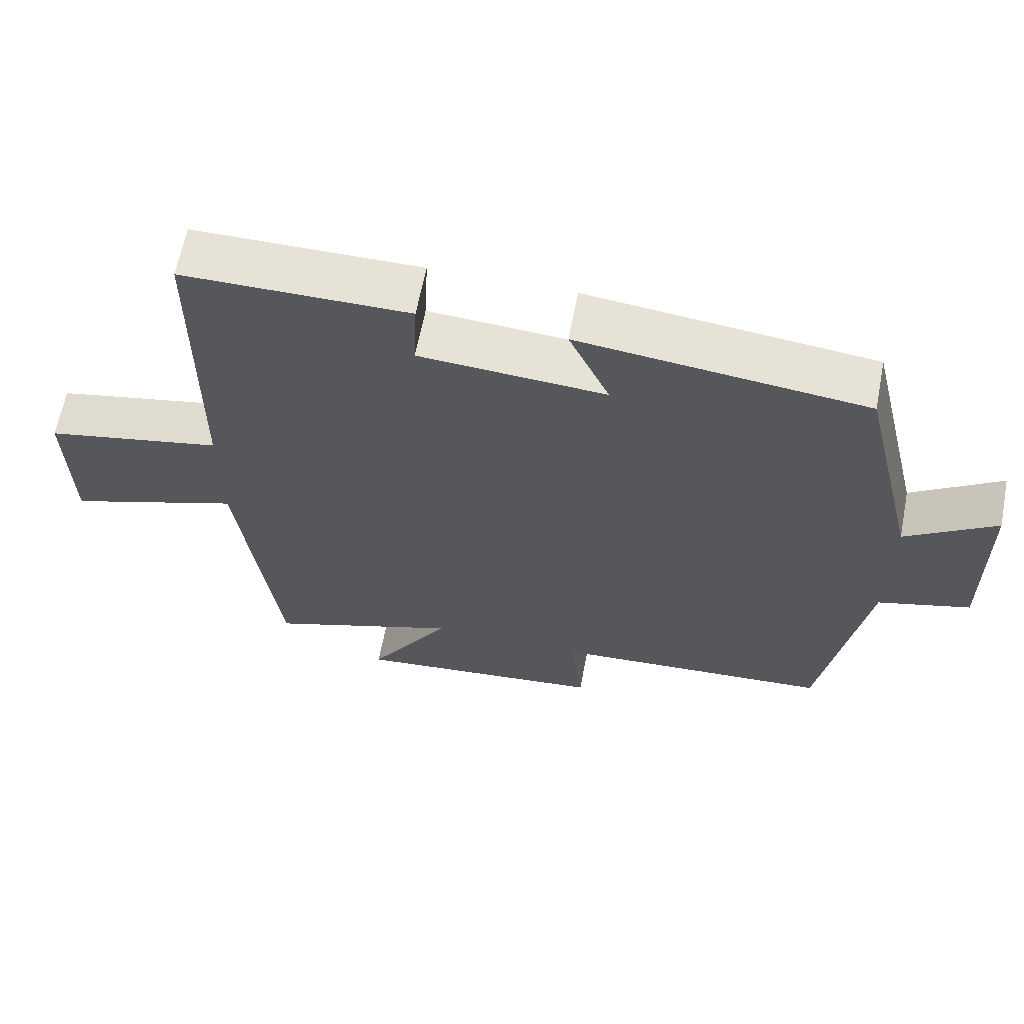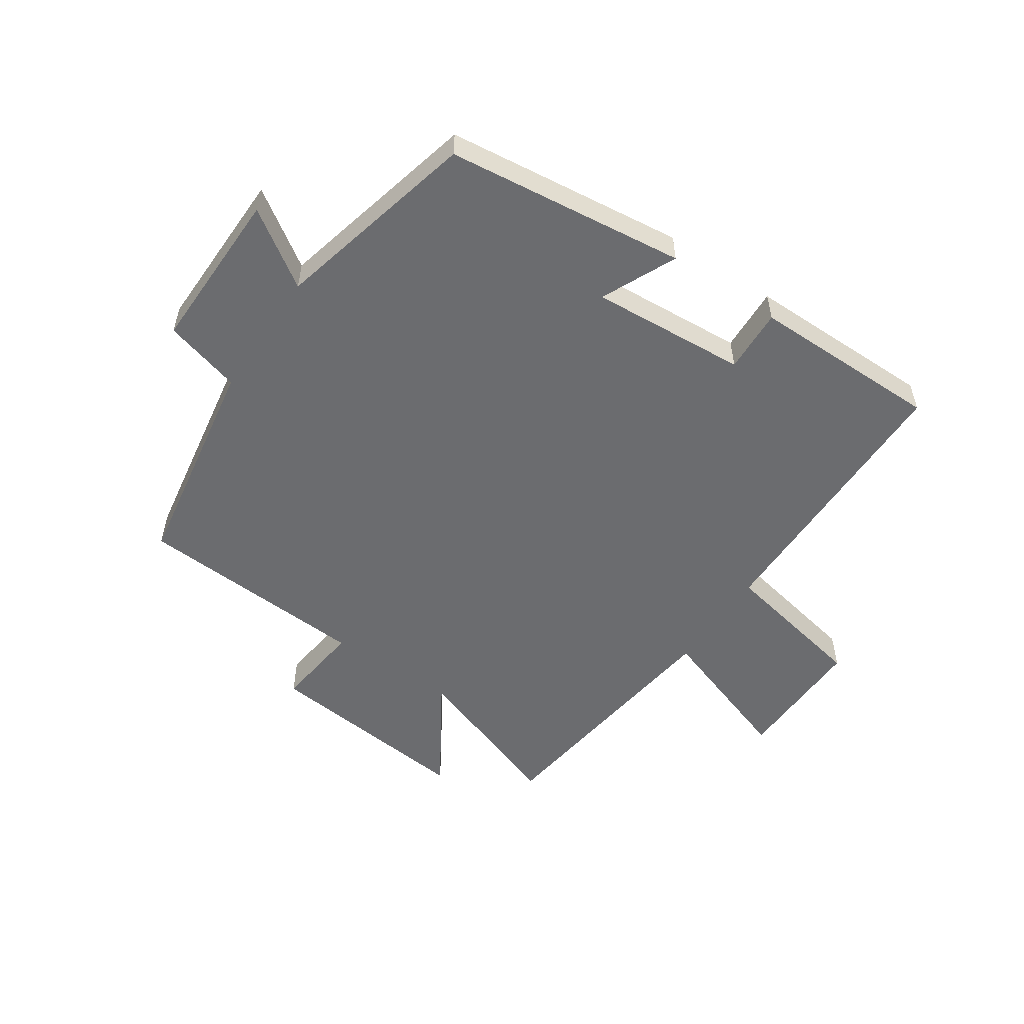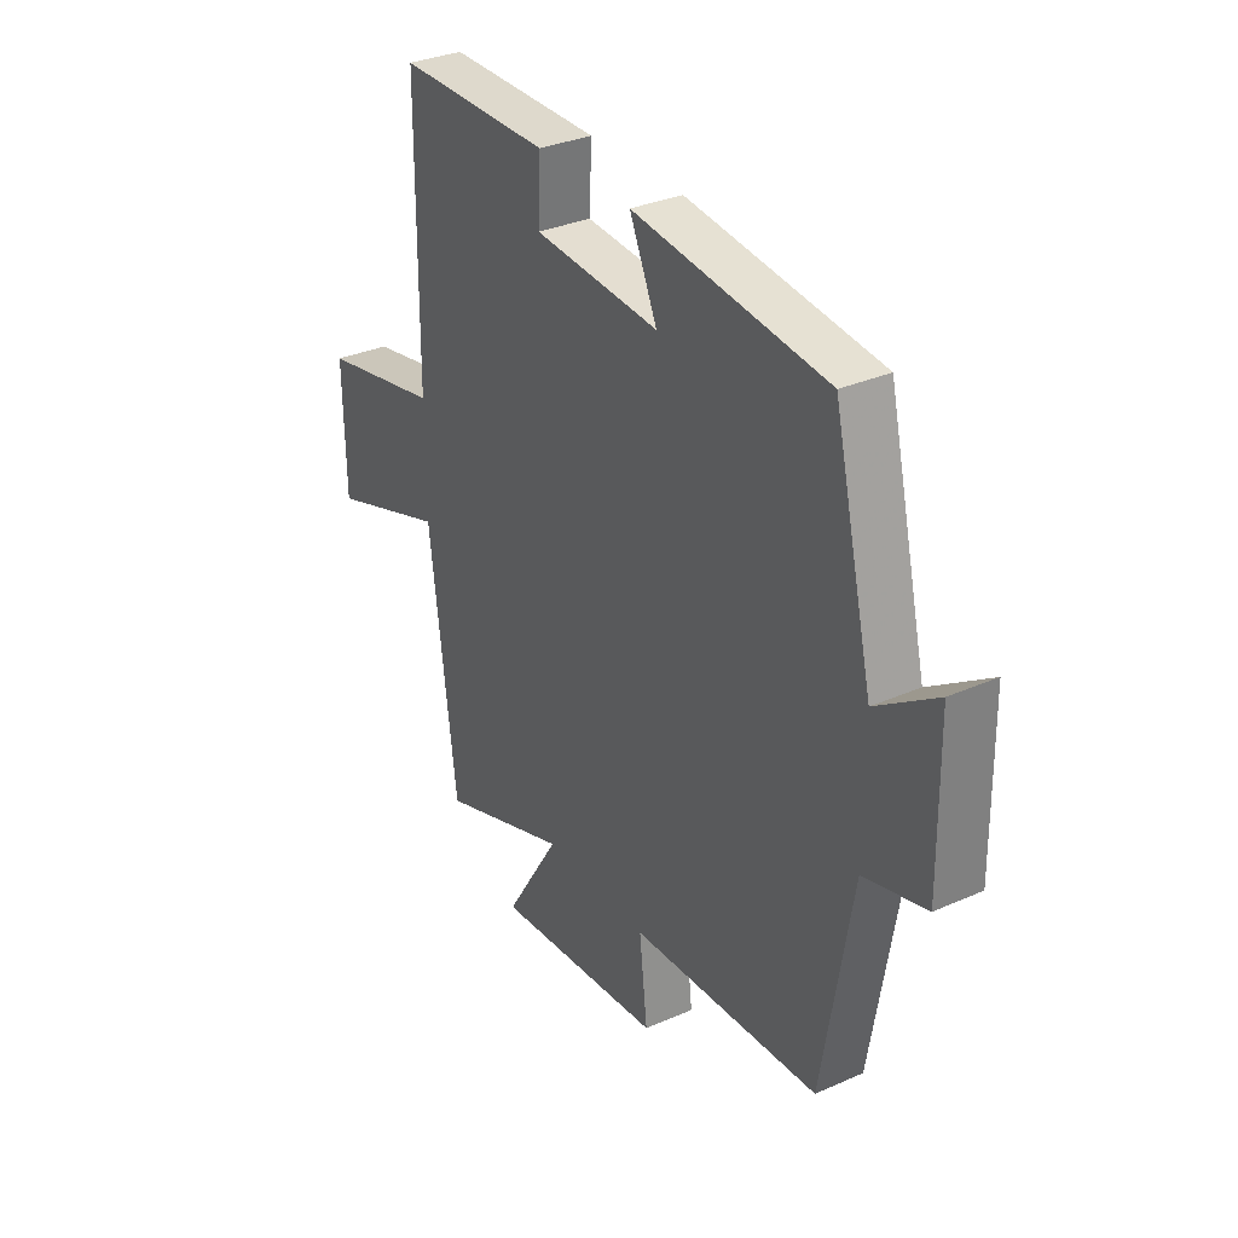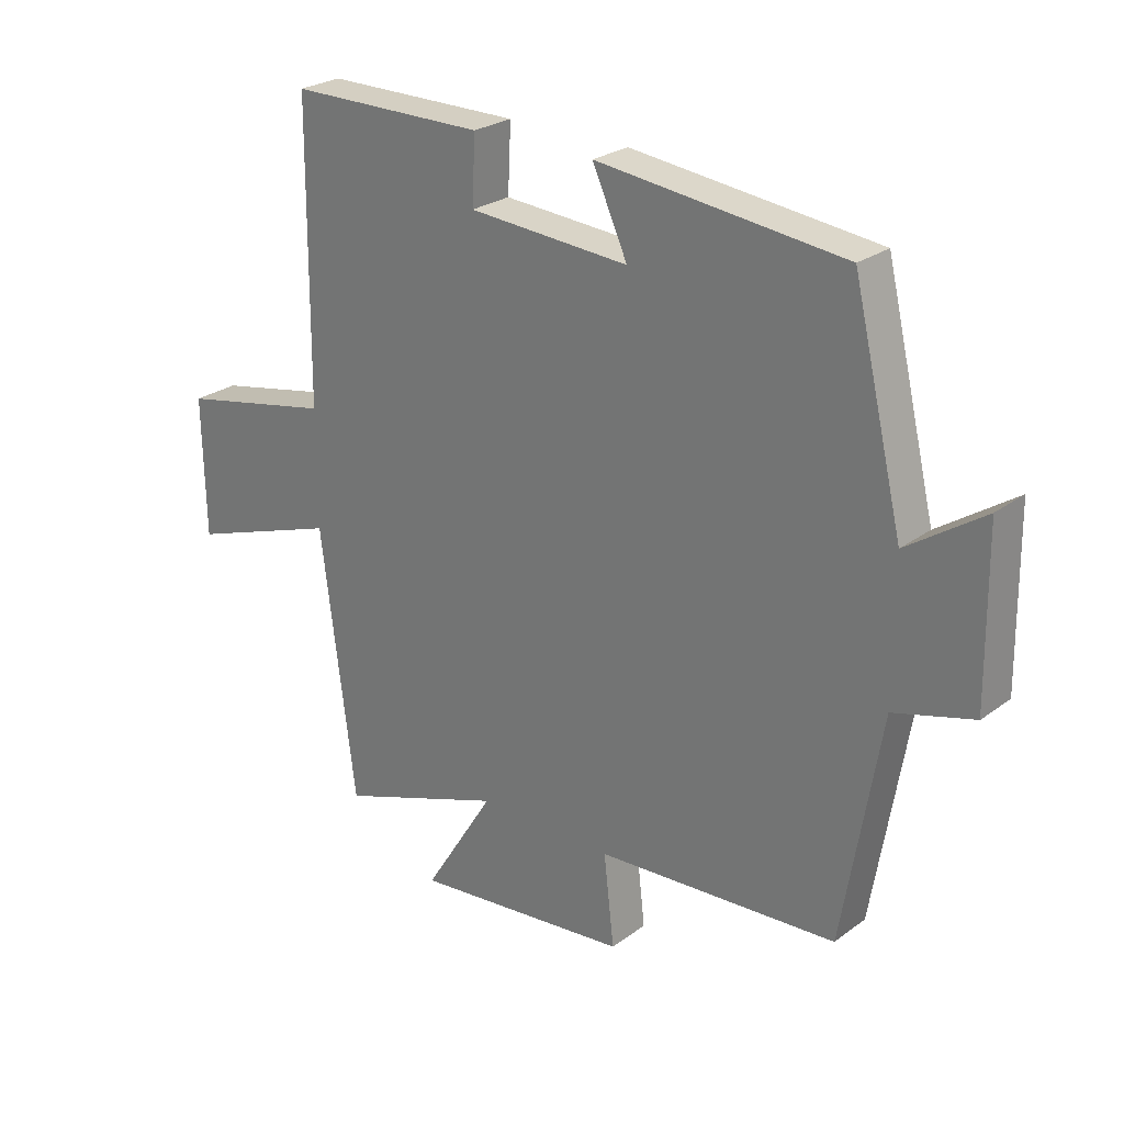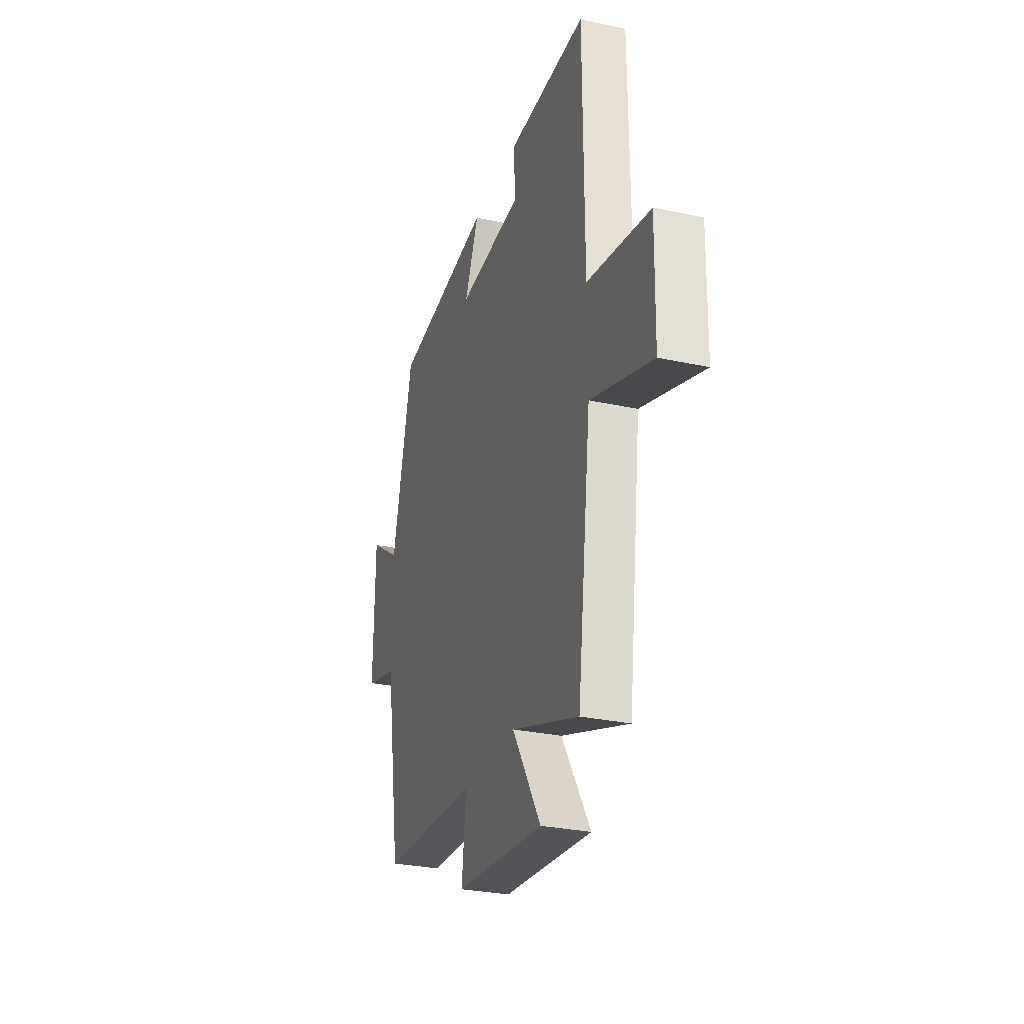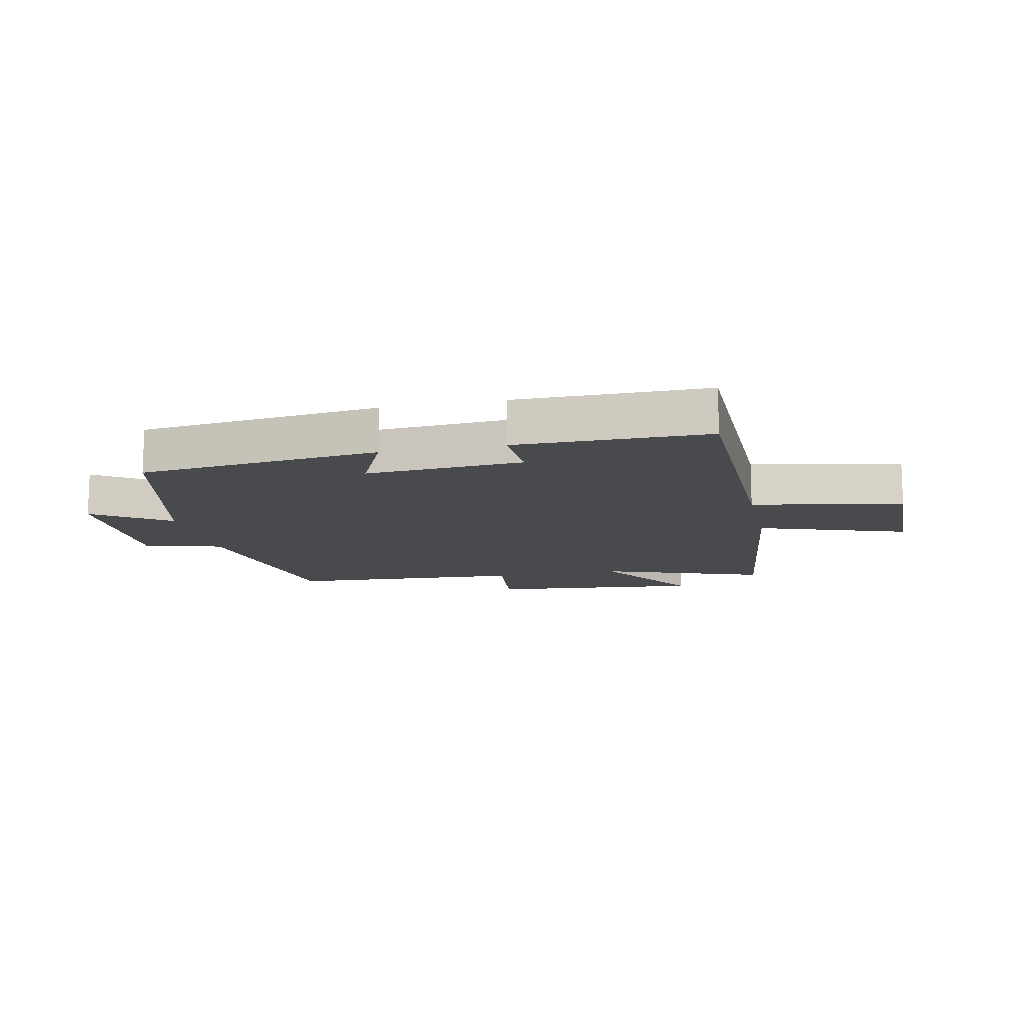
<metadata>
{"format":"obj","ext":"obj","renderer":"f3d","projection":"perspective","resolution":1024,"background":"white","views":[{"elev":63.6,"azim":-169.1,"up":"+Z"},{"elev":-53.7,"azim":-34.0,"up":"+Y"},{"elev":32.4,"azim":-121.6,"up":"+Z"},{"elev":25.6,"azim":-139.5,"up":"+Z"},{"elev":-29.1,"azim":72.1,"up":"+Z"},{"elev":-12.8,"azim":12.1,"up":"+Y"}]}
</metadata>
<code>
v -0.439 0.07 -0.476
v -0.5 0.07 -0.111
v -0.629 0.07 -0.075
v -0.625 0.07 0.197
v -0.5 0.07 0.113
v -0.418 0.07 0.454
v -0.019 0.07 0.5
v -0.076 0.07 0.375
v 0.184 0.07 0.393
v 0.179 0.07 0.5
v 0.496 0.07 0.499
v 0.5 0.07 0.029
v 0.75 0.07 -0.021
v 0.746 0.07 -0.245
v 0.5 0.07 -0.161
v 0.445 0.07 -0.596
v 0.174 0.07 -0.5
v 0.289 0.07 -0.684
v -0.065 0.07 -0.648
v -0.048 0.07 -0.5
v -0.439 0 -0.476
v -0.5 0 -0.111
v -0.629 0 -0.075
v -0.625 0 0.197
v -0.5 0 0.113
v -0.418 0 0.454
v -0.019 0 0.5
v -0.076 0 0.375
v 0.184 0 0.393
v 0.179 0 0.5
v 0.496 0 0.499
v 0.5 0 0.029
v 0.75 0 -0.021
v 0.746 0 -0.245
v 0.5 0 -0.161
v 0.445 0 -0.596
v 0.174 0 -0.5
v 0.289 0 -0.684
v -0.065 0 -0.648
v -0.048 0 -0.5
f 17 18 19 20
f 17 20 1 2
f 15 16 17 2
f 12 13 14 15
f 11 12 15
f 10 11 15
f 9 10 15
f 15 2 3
f 9 15 3
f 8 9 3
f 5 6 7 8
f 5 8 3
f 3 4 5
f 40 39 38 37
f 22 21 40 37
f 22 37 36 35
f 35 34 33 32
f 35 32 31
f 35 31 30
f 35 30 29
f 23 22 35
f 23 35 29
f 23 29 28
f 28 27 26 25
f 23 28 25
f 25 24 23
f 1 21 22 2
f 2 22 23 3
f 3 23 24 4
f 4 24 25 5
f 5 25 26 6
f 6 26 27 7
f 7 27 28 8
f 8 28 29 9
f 9 29 30 10
f 10 30 31 11
f 11 31 32 12
f 12 32 33 13
f 13 33 34 14
f 14 34 35 15
f 15 35 36 16
f 16 36 37 17
f 17 37 38 18
f 18 38 39 19
f 19 39 40 20
f 20 40 21 1

</code>
